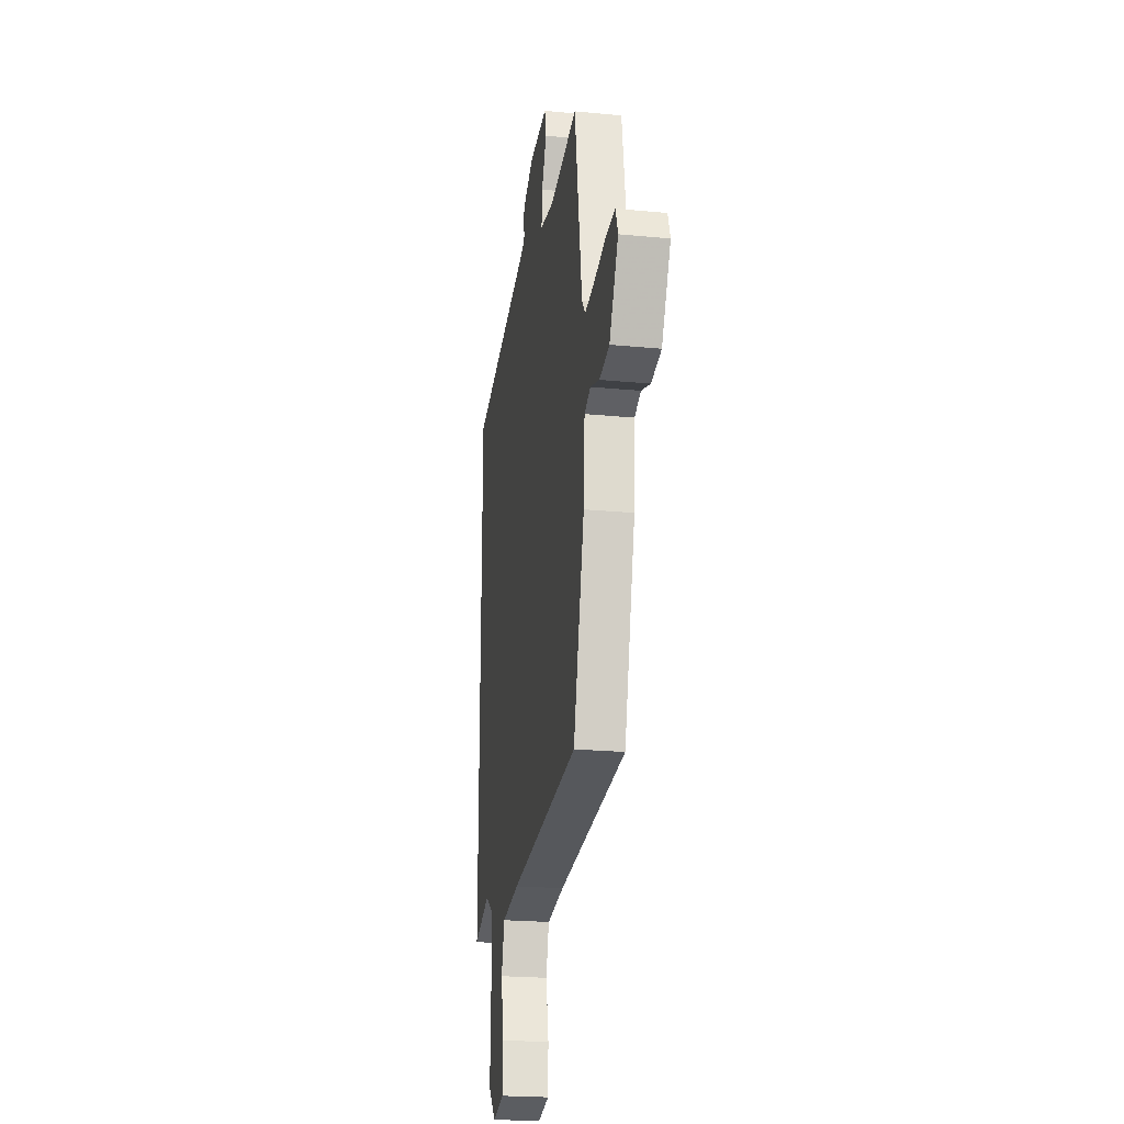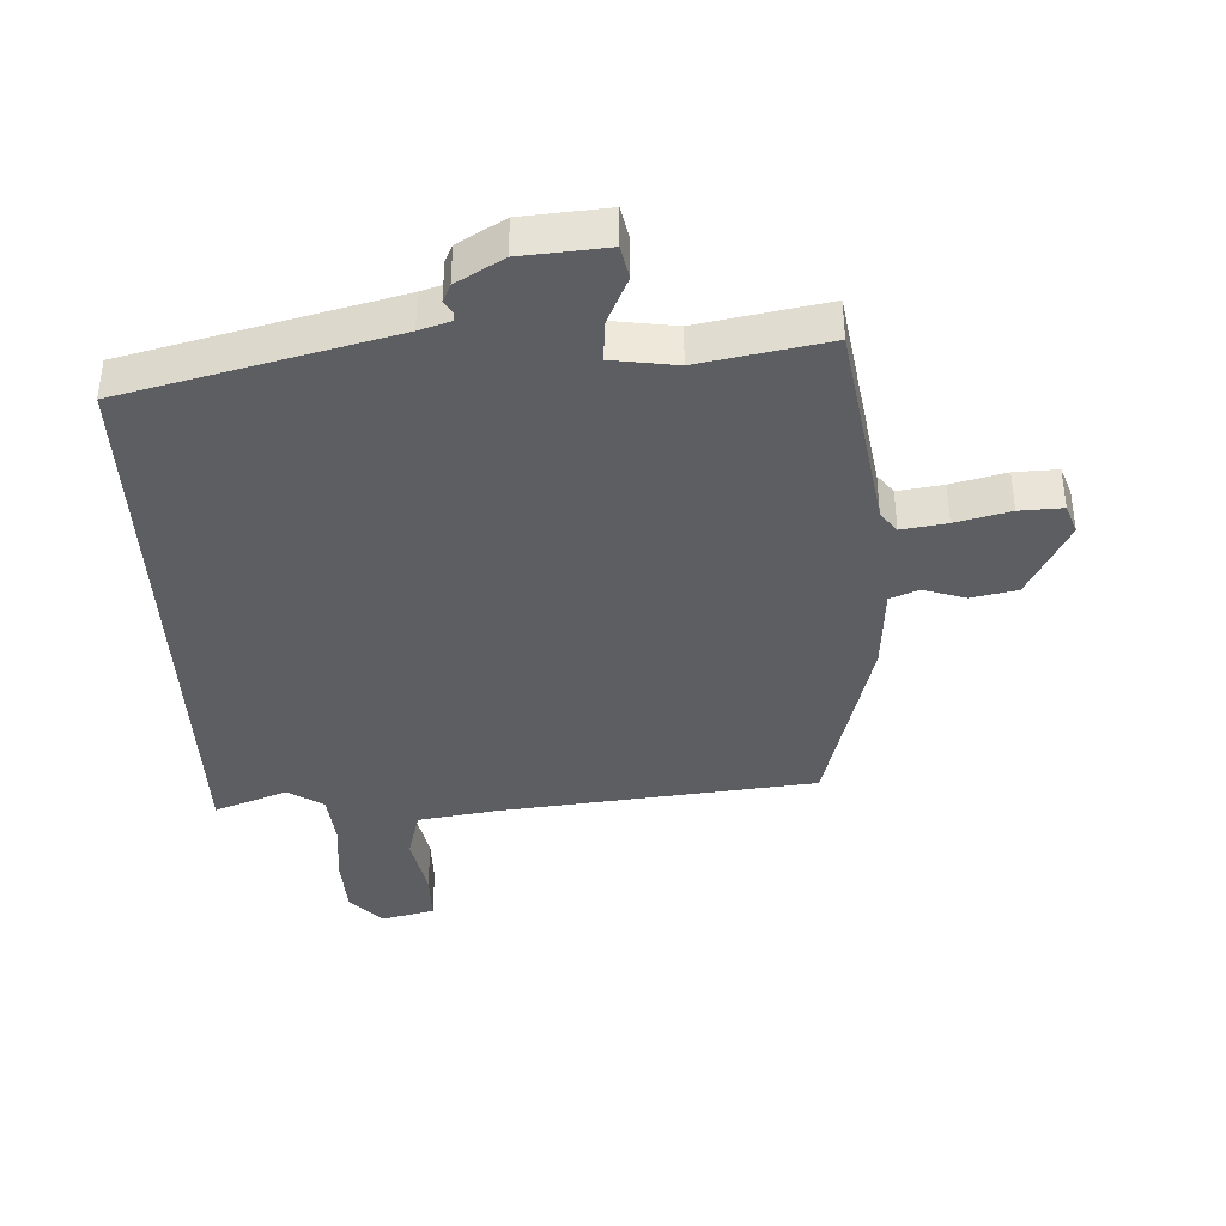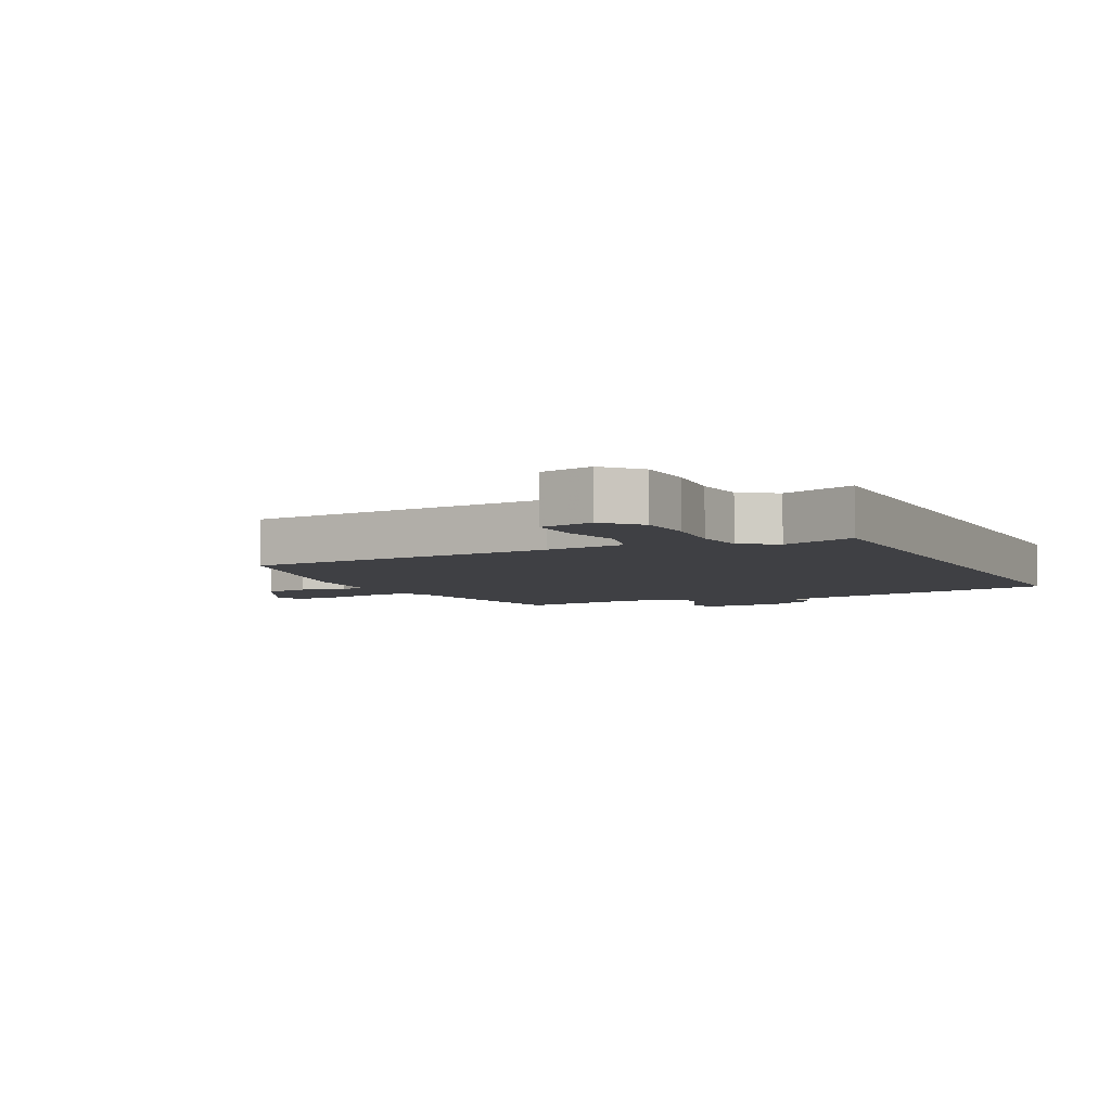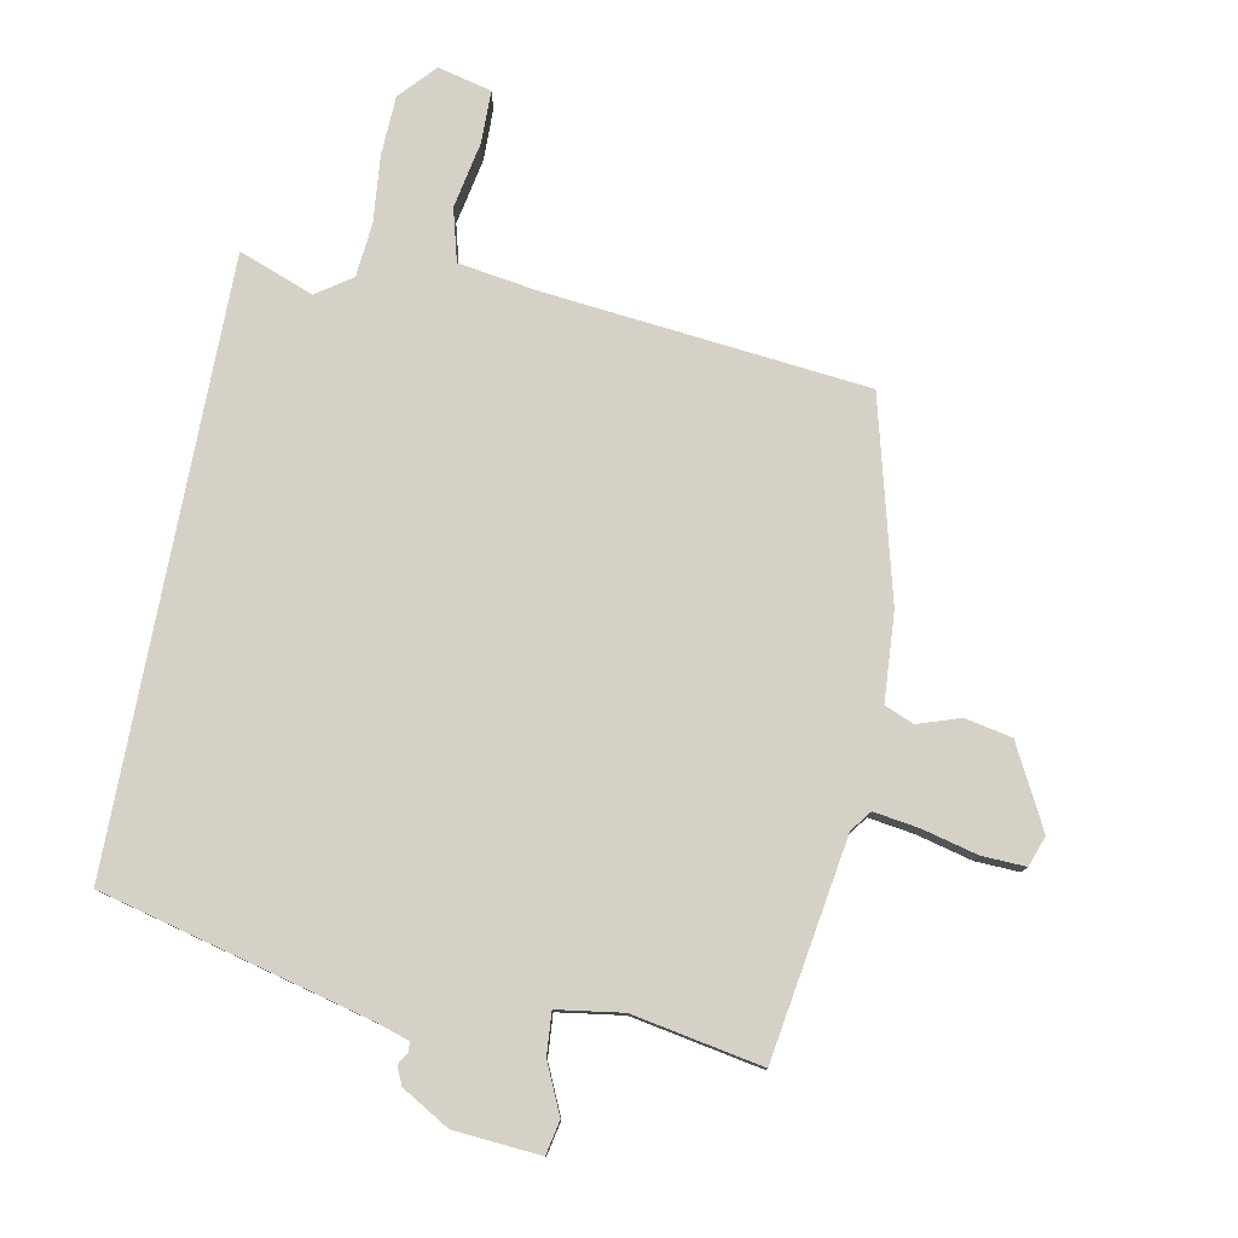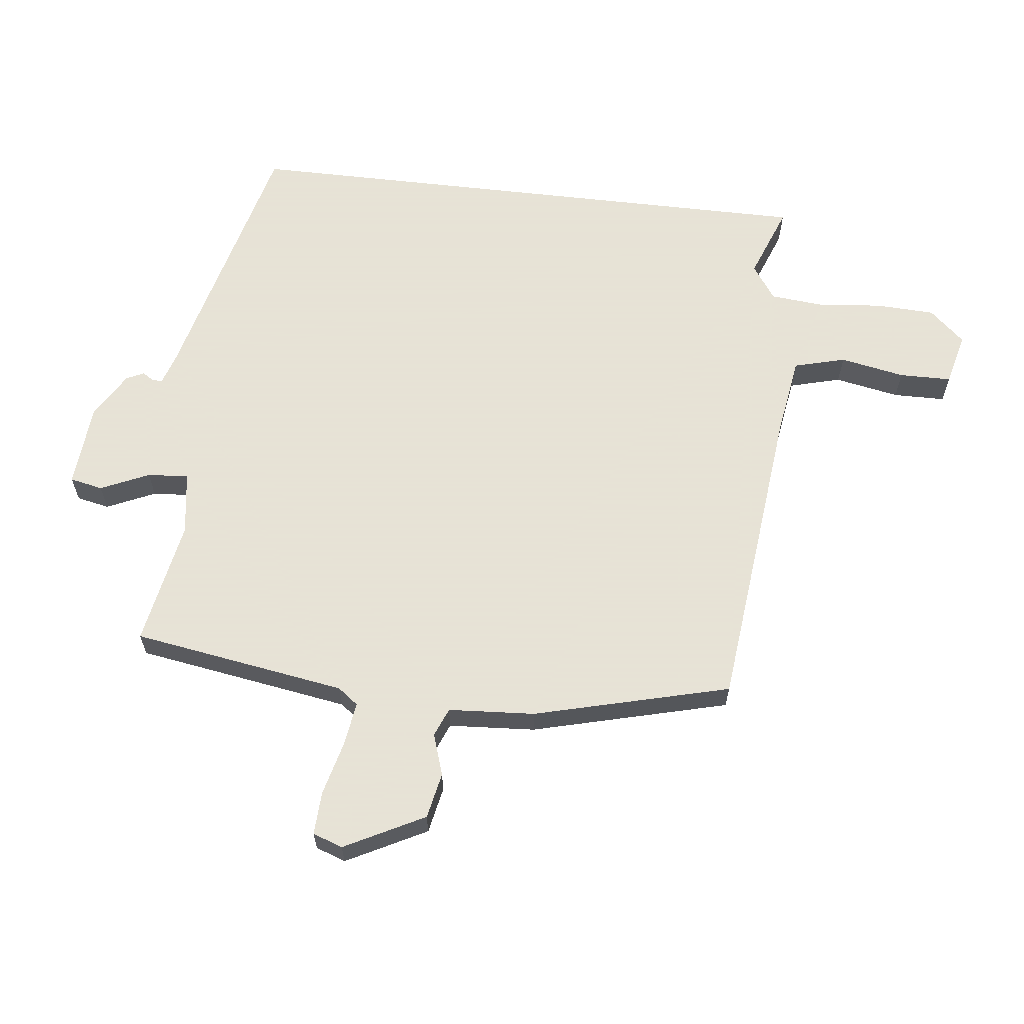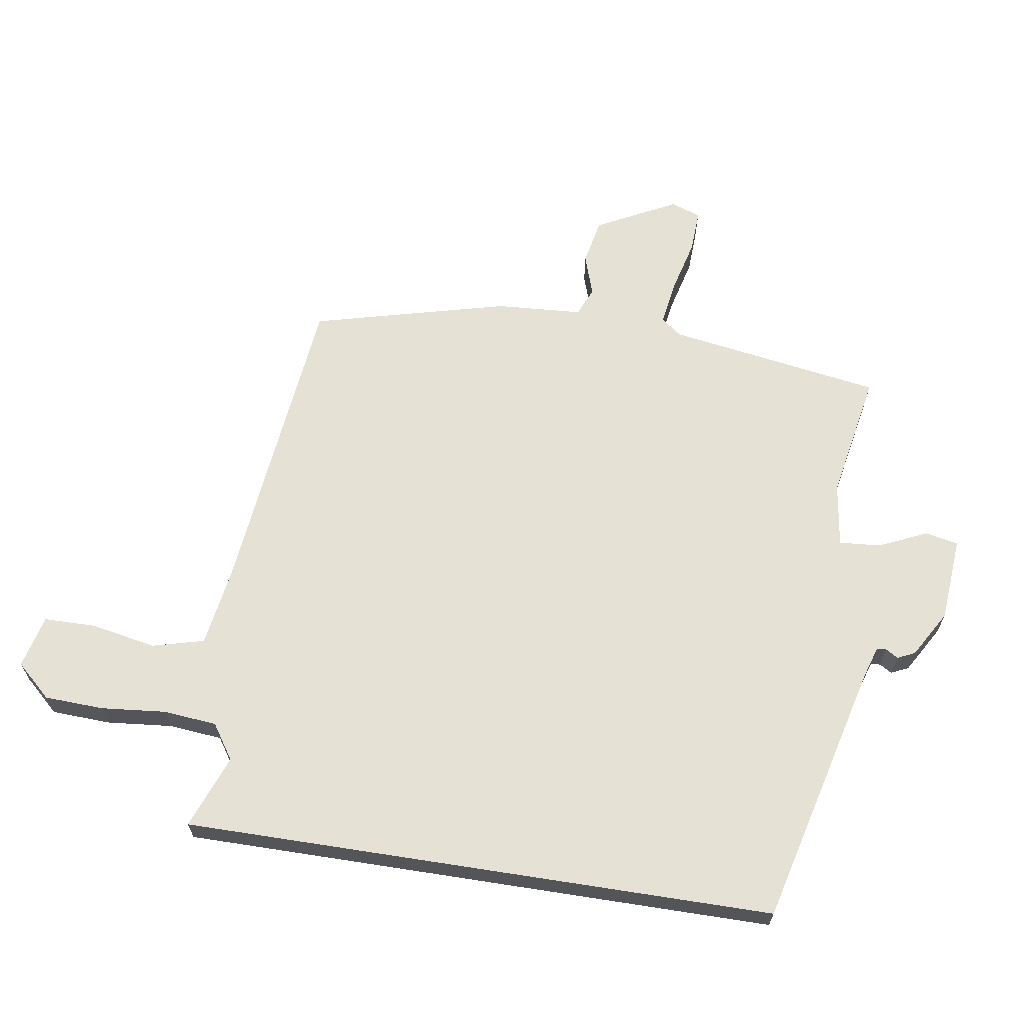
<metadata>
{"format":"obj","ext":"obj","renderer":"f3d","projection":"perspective","resolution":1024,"background":"white","views":[{"elev":-22.3,"azim":80.4,"up":"+Z"},{"elev":-38.3,"azim":2.6,"up":"+Y"},{"elev":-5.0,"azim":-154.3,"up":"+Y"},{"elev":78.7,"azim":10.8,"up":"+Y"},{"elev":62.8,"azim":96.6,"up":"+Y"},{"elev":65.0,"azim":-81.1,"up":"+Y"}]}
</metadata>
<code>
v -0.5 0.07 -0.514
v -0.5 0.07 0.434
v -0.075 0.07 0.541
v -0.025 0.07 0.557
v -0.024 0.07 0.572
v -0.036 0.07 0.592
v -0.023 0.07 0.62
v 0.052 0.07 0.664
v 0.188 0.07 0.675
v 0.199 0.07 0.622
v 0.164 0.07 0.544
v 0.159 0.07 0.478
v 0.262 0.07 0.463
v 0.466 0.07 0.501
v 0.521 0.07 0.157
v 0.546 0.07 0.124
v 0.618 0.07 0.135
v 0.705 0.07 0.157
v 0.774 0.07 0.16
v 0.791 0.07 0.112
v 0.725 0.07 -0.016
v 0.651 0.07 -0.031
v 0.584 0.07 -0.009
v 0.538 0.07 -0.028
v 0.529 0.07 -0.167
v 0.448 0.07 -0.482
v -0.057 0.07 -0.536
v -0.185 0.07 -0.556
v -0.207 0.07 -0.639
v -0.187 0.07 -0.743
v -0.188 0.07 -0.827
v -0.273 0.07 -0.848
v -0.324 0.07 -0.792
v -0.328 0.07 -0.697
v -0.318 0.07 -0.593
v -0.326 0.07 -0.507
v -0.382 0.07 -0.469
v -0.5 0 -0.514
v -0.5 0 0.434
v -0.075 0 0.541
v -0.025 0 0.557
v -0.024 0 0.572
v -0.036 0 0.592
v -0.023 0 0.62
v 0.052 0 0.664
v 0.188 0 0.675
v 0.199 0 0.622
v 0.164 0 0.544
v 0.159 0 0.478
v 0.262 0 0.463
v 0.466 0 0.501
v 0.521 0 0.157
v 0.546 0 0.124
v 0.618 0 0.135
v 0.705 0 0.157
v 0.774 0 0.16
v 0.791 0 0.112
v 0.725 0 -0.016
v 0.651 0 -0.031
v 0.584 0 -0.009
v 0.538 0 -0.028
v 0.529 0 -0.167
v 0.448 0 -0.482
v -0.057 0 -0.536
v -0.185 0 -0.556
v -0.207 0 -0.639
v -0.187 0 -0.743
v -0.188 0 -0.827
v -0.273 0 -0.848
v -0.324 0 -0.792
v -0.328 0 -0.697
v -0.318 0 -0.593
v -0.326 0 -0.507
v -0.382 0 -0.469
f 33 34 35
f 32 33 35
f 31 32 35
f 30 31 35
f 29 30 35
f 28 29 35 36
f 27 28 36 37
f 26 27 37
f 25 26 37
f 24 25 37
f 21 22 23
f 20 21 23
f 19 20 23
f 18 19 23
f 17 18 23
f 16 17 23 24
f 1 2 3
f 37 1 3
f 24 37 3
f 16 24 3
f 15 16 3
f 9 10 11
f 8 9 11
f 7 8 11
f 6 7 11
f 5 6 11
f 4 5 11 12
f 3 4 12
f 15 3 12
f 13 14 15
f 12 13 15
f 72 71 70
f 72 70 69
f 72 69 68
f 72 68 67
f 72 67 66
f 73 72 66 65
f 74 73 65 64
f 74 64 63
f 74 63 62
f 74 62 61
f 60 59 58
f 60 58 57
f 60 57 56
f 60 56 55
f 60 55 54
f 61 60 54 53
f 40 39 38
f 40 38 74
f 40 74 61
f 40 61 53
f 40 53 52
f 48 47 46
f 48 46 45
f 48 45 44
f 48 44 43
f 48 43 42
f 49 48 42 41
f 49 41 40
f 49 40 52
f 52 51 50
f 52 50 49
f 1 38 39 2
f 2 39 40 3
f 3 40 41 4
f 4 41 42 5
f 5 42 43 6
f 6 43 44 7
f 7 44 45 8
f 8 45 46 9
f 9 46 47 10
f 10 47 48 11
f 11 48 49 12
f 12 49 50 13
f 13 50 51 14
f 14 51 52 15
f 15 52 53 16
f 16 53 54 17
f 17 54 55 18
f 18 55 56 19
f 19 56 57 20
f 20 57 58 21
f 21 58 59 22
f 22 59 60 23
f 23 60 61 24
f 24 61 62 25
f 25 62 63 26
f 26 63 64 27
f 27 64 65 28
f 28 65 66 29
f 29 66 67 30
f 30 67 68 31
f 31 68 69 32
f 32 69 70 33
f 33 70 71 34
f 34 71 72 35
f 35 72 73 36
f 36 73 74 37
f 37 74 38 1

</code>
